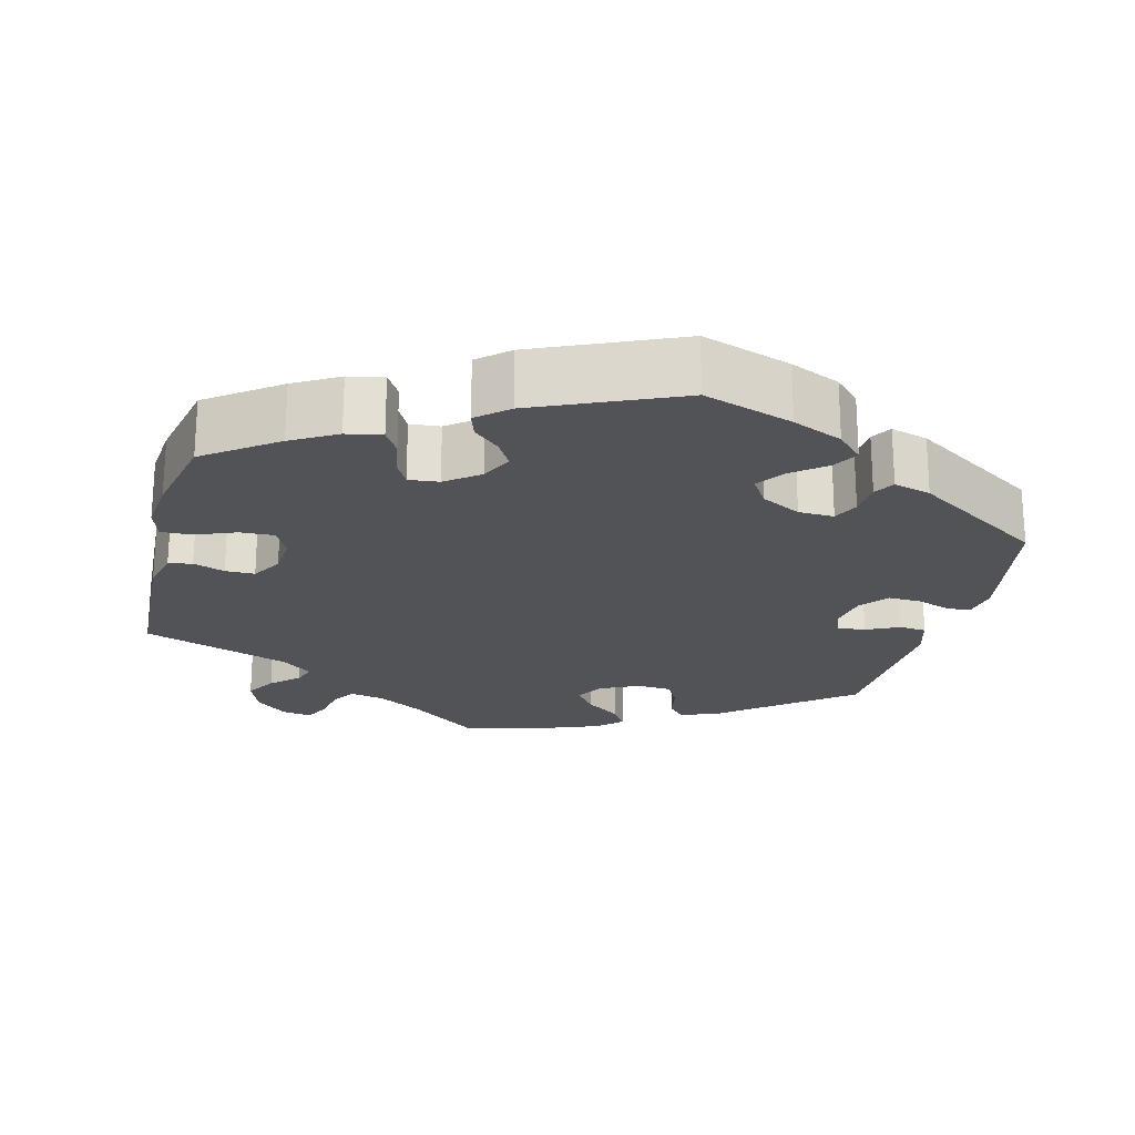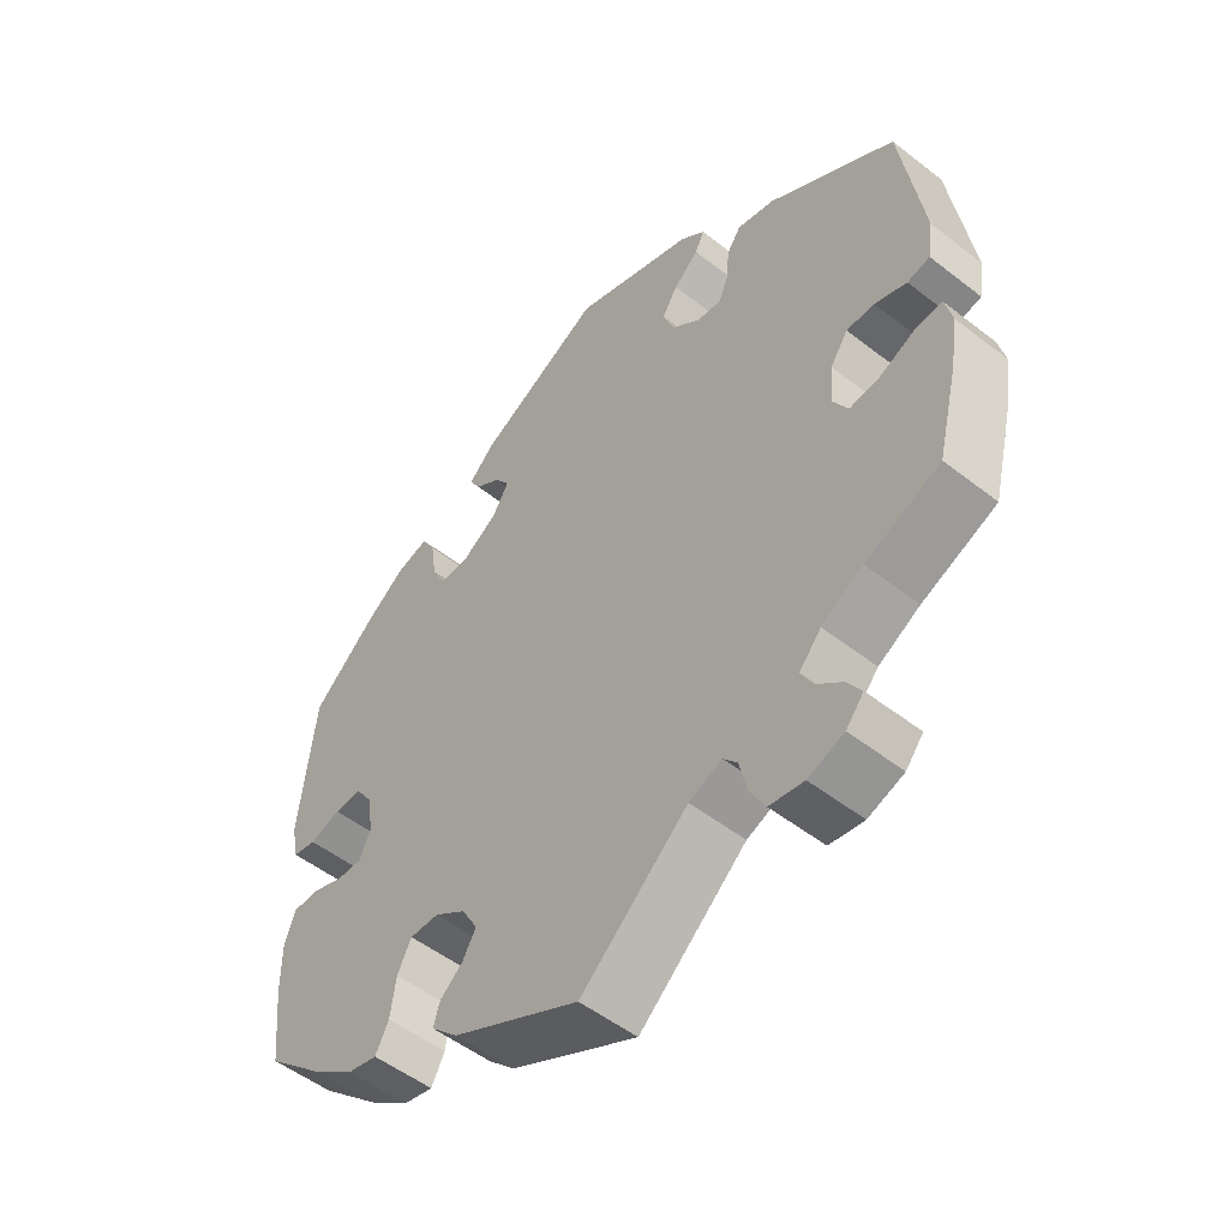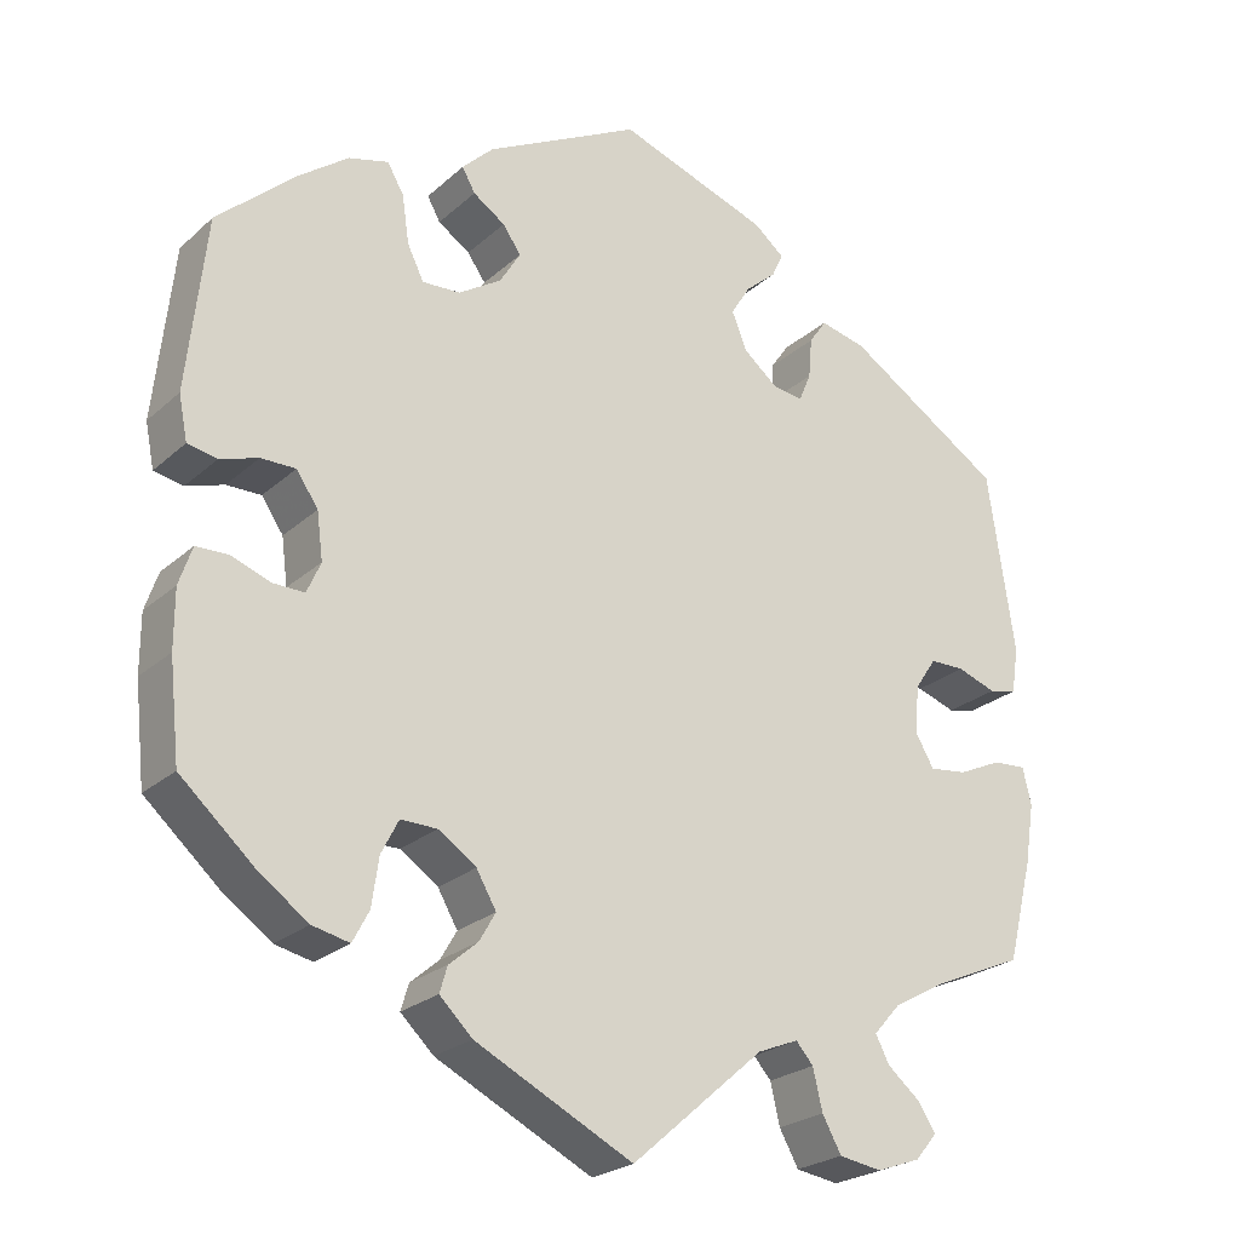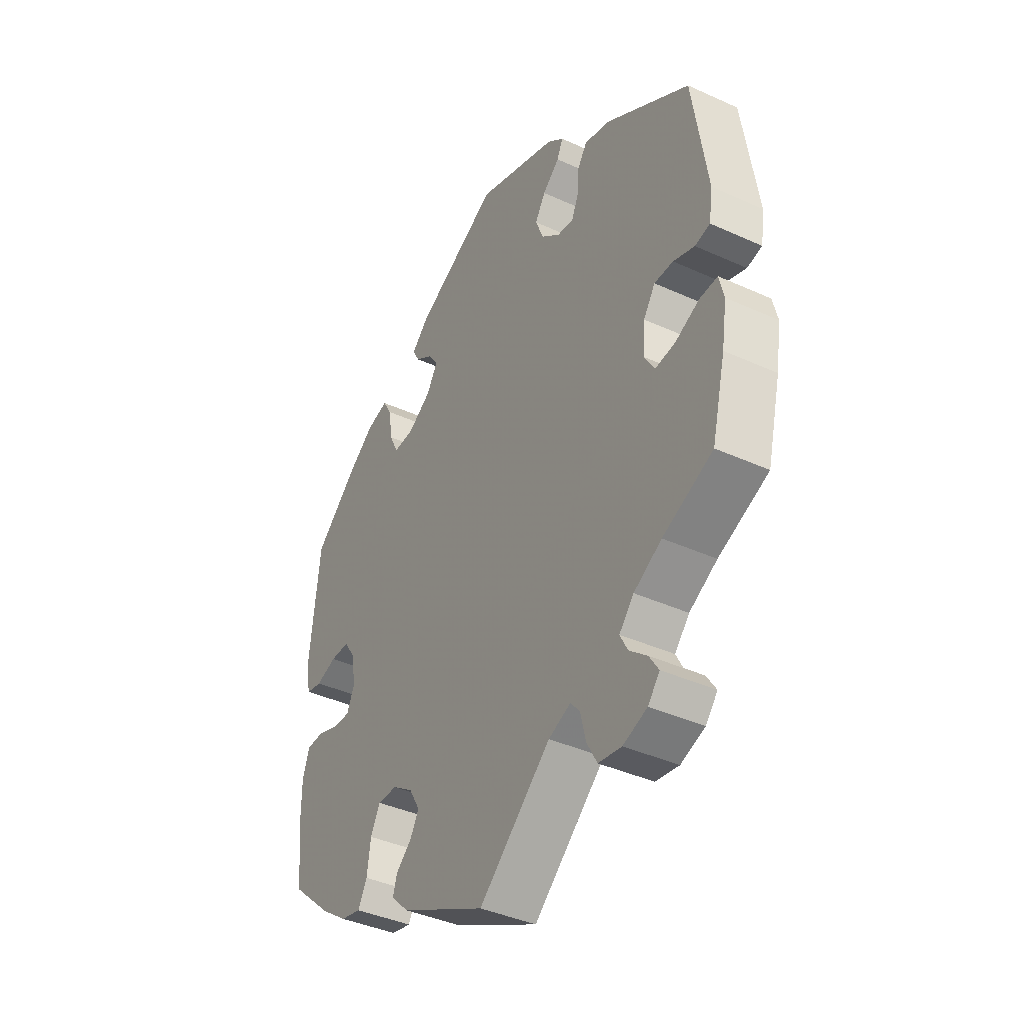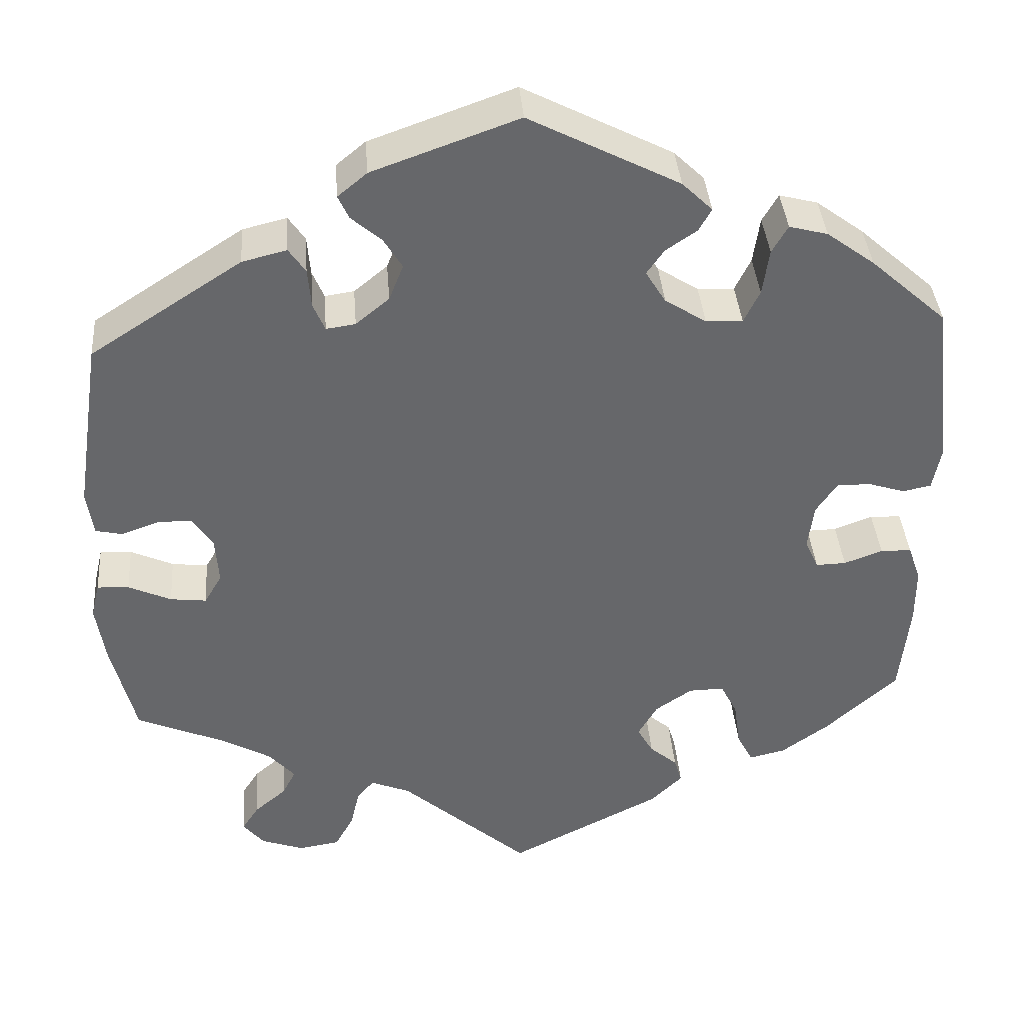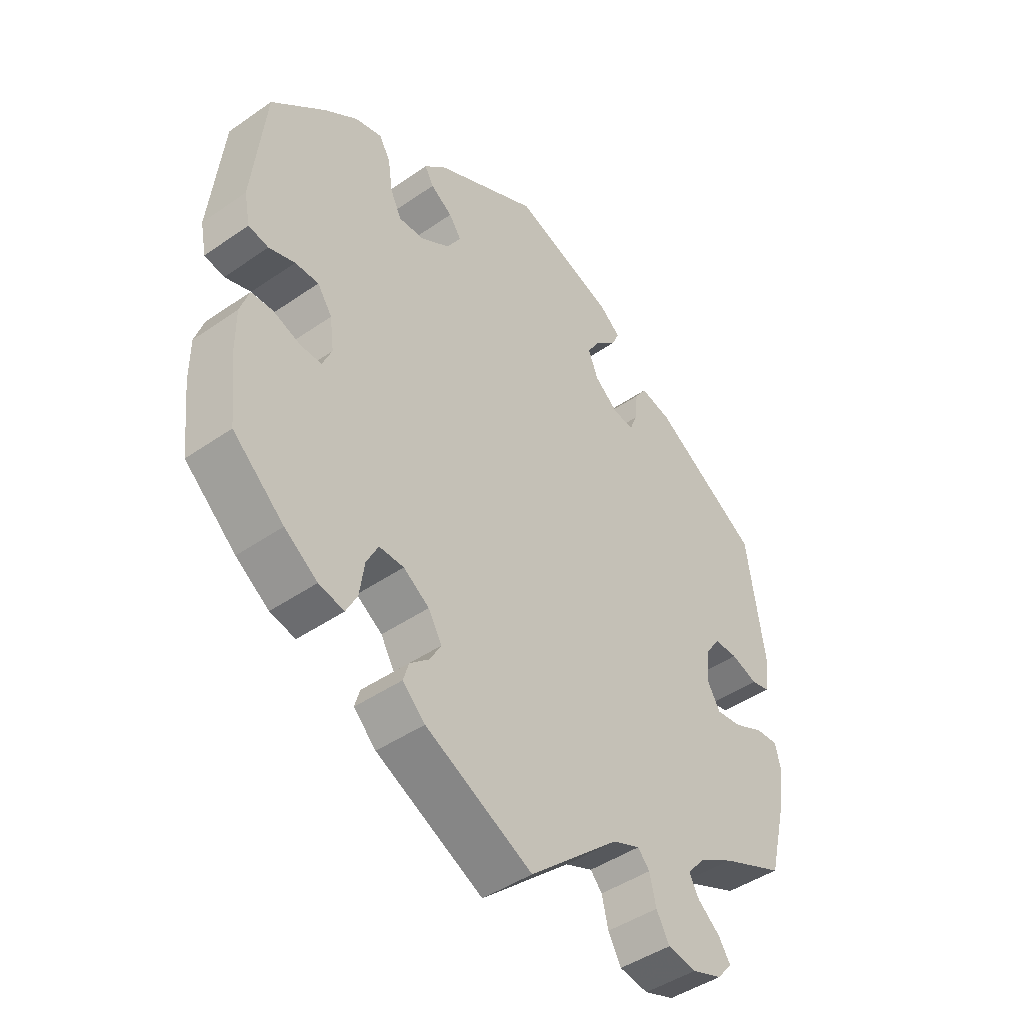
<metadata>
{"format":"obj","ext":"obj","renderer":"f3d","projection":"perspective","resolution":1024,"background":"white","views":[{"elev":-22.1,"azim":-74.4,"up":"+Y"},{"elev":-52.0,"azim":49.9,"up":"+Z"},{"elev":-23.8,"azim":-34.8,"up":"+Z"},{"elev":-40.1,"azim":60.7,"up":"+Z"},{"elev":38.2,"azim":175.6,"up":"+Z"},{"elev":-44.6,"azim":-51.0,"up":"+Z"}]}
</metadata>
<code>
v -0.181 0.07 -0.486
v -0.219 0.07 -0.449
v -0.21 0.07 -0.419
v -0.177 0.07 -0.391
v -0.158 0.07 -0.358
v -0.181 0.07 -0.318
v -0.225 0.07 -0.288
v -0.267 0.07 -0.287
v -0.287 0.07 -0.326
v -0.295 0.07 -0.381
v -0.314 0.07 -0.417
v -0.357 0.07 -0.407
v -0.413 0.07 -0.367
v -0.5 0.07 -0.289
v -0.512 0.07 -0.176
v -0.512 0.07 -0.109
v -0.497 0.07 -0.065
v -0.46 0.07 -0.064
v -0.414 0.07 -0.081
v -0.378 0.07 -0.082
v -0.362 0.07 -0.046
v -0.369 0.07 0.008
v -0.394 0.07 0.045
v -0.434 0.07 0.045
v -0.478 0.07 0.031
v -0.512 0.07 0.038
v -0.522 0.07 0.089
v -0.5 0.07 0.289
v -0.409 0.07 0.37
v -0.352 0.07 0.412
v -0.306 0.07 0.424
v -0.287 0.07 0.391
v -0.279 0.07 0.336
v -0.26 0.07 0.297
v -0.216 0.07 0.299
v -0.167 0.07 0.33
v -0.143 0.07 0.369
v -0.164 0.07 0.399
v -0.201 0.07 0.424
v -0.216 0.07 0.451
v -0.18 0.07 0.486
v -0.001 0.07 0.578
v 0.173 0.07 0.516
v 0.208 0.07 0.487
v 0.195 0.07 0.459
v 0.159 0.07 0.428
v 0.137 0.07 0.392
v 0.154 0.07 0.349
v 0.194 0.07 0.316
v 0.229 0.07 0.311
v 0.243 0.07 0.344
v 0.247 0.07 0.391
v 0.267 0.07 0.42
v 0.32 0.07 0.407
v 0.501 0.07 0.29
v 0.532 0.07 0.082
v 0.524 0.07 0.029
v 0.492 0.07 0.022
v 0.447 0.07 0.038
v 0.407 0.07 0.038
v 0.382 0.07 0.001
v 0.378 0.07 -0.055
v 0.399 0.07 -0.091
v 0.442 0.07 -0.086
v 0.493 0.07 -0.063
v 0.531 0.07 -0.061
v 0.541 0.07 -0.103
v 0.53 0.07 -0.173
v 0.501 0.07 -0.289
v 0.395 0.07 -0.334
v 0.336 0.07 -0.367
v 0.305 0.07 -0.402
v 0.321 0.07 -0.433
v 0.359 0.07 -0.465
v 0.379 0.07 -0.496
v 0.354 0.07 -0.526
v 0.303 0.07 -0.544
v 0.254 0.07 -0.536
v 0.232 0.07 -0.496
v 0.221 0.07 -0.449
v 0.201 0.07 -0.426
v 0.154 0.07 -0.445
v 0.001 0.07 -0.578
v -0.181 0 -0.486
v -0.219 0 -0.449
v -0.21 0 -0.419
v -0.177 0 -0.391
v -0.158 0 -0.358
v -0.181 0 -0.318
v -0.225 0 -0.288
v -0.267 0 -0.287
v -0.287 0 -0.326
v -0.295 0 -0.381
v -0.314 0 -0.417
v -0.357 0 -0.407
v -0.413 0 -0.367
v -0.5 0 -0.289
v -0.512 0 -0.176
v -0.512 0 -0.109
v -0.497 0 -0.065
v -0.46 0 -0.064
v -0.414 0 -0.081
v -0.378 0 -0.082
v -0.362 0 -0.046
v -0.369 0 0.008
v -0.394 0 0.045
v -0.434 0 0.045
v -0.478 0 0.031
v -0.512 0 0.038
v -0.522 0 0.089
v -0.5 0 0.289
v -0.409 0 0.37
v -0.352 0 0.412
v -0.306 0 0.424
v -0.287 0 0.391
v -0.279 0 0.336
v -0.26 0 0.297
v -0.216 0 0.299
v -0.167 0 0.33
v -0.143 0 0.369
v -0.164 0 0.399
v -0.201 0 0.424
v -0.216 0 0.451
v -0.18 0 0.486
v -0.001 0 0.578
v 0.173 0 0.516
v 0.208 0 0.487
v 0.195 0 0.459
v 0.159 0 0.428
v 0.137 0 0.392
v 0.154 0 0.349
v 0.194 0 0.316
v 0.229 0 0.311
v 0.243 0 0.344
v 0.247 0 0.391
v 0.267 0 0.42
v 0.32 0 0.407
v 0.501 0 0.29
v 0.532 0 0.082
v 0.524 0 0.029
v 0.492 0 0.022
v 0.447 0 0.038
v 0.407 0 0.038
v 0.382 0 0.001
v 0.378 0 -0.055
v 0.399 0 -0.091
v 0.442 0 -0.086
v 0.493 0 -0.063
v 0.531 0 -0.061
v 0.541 0 -0.103
v 0.53 0 -0.173
v 0.501 0 -0.289
v 0.395 0 -0.334
v 0.336 0 -0.367
v 0.305 0 -0.402
v 0.321 0 -0.433
v 0.359 0 -0.465
v 0.379 0 -0.496
v 0.354 0 -0.526
v 0.303 0 -0.544
v 0.254 0 -0.536
v 0.232 0 -0.496
v 0.221 0 -0.449
v 0.201 0 -0.426
v 0.154 0 -0.445
v 0.001 0 -0.578
f 82 83 1 2
f 81 82 2 3
f 77 78 79 80
f 75 76 77 80
f 73 74 75 80
f 72 73 80 81
f 71 72 81 3
f 67 68 69 70
f 64 65 66 67
f 63 64 67 70
f 62 63 70 71
f 56 57 58 59
f 56 59 60
f 55 56 60
f 54 55 60 61
f 51 52 53 54
f 50 51 54 61
f 43 44 45 46
f 43 46 47
f 42 43 47
f 41 42 47 48
f 38 39 40 41
f 37 38 41 48
f 30 31 32 33
f 30 33 34
f 29 30 34
f 28 29 34
f 27 28 34
f 24 25 26 27
f 23 24 27 34
f 22 23 34 35
f 16 17 18 19
f 16 19 20
f 15 16 20
f 14 15 20
f 13 14 20
f 12 13 20 21
f 9 10 11 12
f 8 9 12 21
f 62 71 3 4
f 49 50 61 62
f 36 37 48 49
f 7 8 21 22
f 6 7 22 35
f 5 6 35 36
f 62 4 5
f 5 36 49 62
f 85 84 166 165
f 86 85 165 164
f 163 162 161 160
f 163 160 159 158
f 163 158 157 156
f 164 163 156 155
f 86 164 155 154
f 153 152 151 150
f 150 149 148 147
f 153 150 147 146
f 154 153 146 145
f 142 141 140 139
f 143 142 139
f 143 139 138
f 144 143 138 137
f 137 136 135 134
f 144 137 134 133
f 129 128 127 126
f 130 129 126
f 130 126 125
f 131 130 125 124
f 124 123 122 121
f 131 124 121 120
f 116 115 114 113
f 117 116 113
f 117 113 112
f 117 112 111
f 117 111 110
f 110 109 108 107
f 117 110 107 106
f 118 117 106 105
f 102 101 100 99
f 103 102 99
f 103 99 98
f 103 98 97
f 103 97 96
f 104 103 96 95
f 95 94 93 92
f 104 95 92 91
f 87 86 154 145
f 145 144 133 132
f 132 131 120 119
f 105 104 91 90
f 118 105 90 89
f 119 118 89 88
f 88 87 145
f 145 132 119 88
f 1 84 85 2
f 2 85 86 3
f 3 86 87 4
f 4 87 88 5
f 5 88 89 6
f 6 89 90 7
f 7 90 91 8
f 8 91 92 9
f 9 92 93 10
f 10 93 94 11
f 11 94 95 12
f 12 95 96 13
f 13 96 97 14
f 14 97 98 15
f 15 98 99 16
f 16 99 100 17
f 17 100 101 18
f 18 101 102 19
f 19 102 103 20
f 20 103 104 21
f 21 104 105 22
f 22 105 106 23
f 23 106 107 24
f 24 107 108 25
f 25 108 109 26
f 26 109 110 27
f 27 110 111 28
f 28 111 112 29
f 29 112 113 30
f 30 113 114 31
f 31 114 115 32
f 32 115 116 33
f 33 116 117 34
f 34 117 118 35
f 35 118 119 36
f 36 119 120 37
f 37 120 121 38
f 38 121 122 39
f 39 122 123 40
f 40 123 124 41
f 41 124 125 42
f 42 125 126 43
f 43 126 127 44
f 44 127 128 45
f 45 128 129 46
f 46 129 130 47
f 47 130 131 48
f 48 131 132 49
f 49 132 133 50
f 50 133 134 51
f 51 134 135 52
f 52 135 136 53
f 53 136 137 54
f 54 137 138 55
f 55 138 139 56
f 56 139 140 57
f 57 140 141 58
f 58 141 142 59
f 59 142 143 60
f 60 143 144 61
f 61 144 145 62
f 62 145 146 63
f 63 146 147 64
f 64 147 148 65
f 65 148 149 66
f 66 149 150 67
f 67 150 151 68
f 68 151 152 69
f 69 152 153 70
f 70 153 154 71
f 71 154 155 72
f 72 155 156 73
f 73 156 157 74
f 74 157 158 75
f 75 158 159 76
f 76 159 160 77
f 77 160 161 78
f 78 161 162 79
f 79 162 163 80
f 80 163 164 81
f 81 164 165 82
f 82 165 166 83
f 83 166 84 1

</code>
